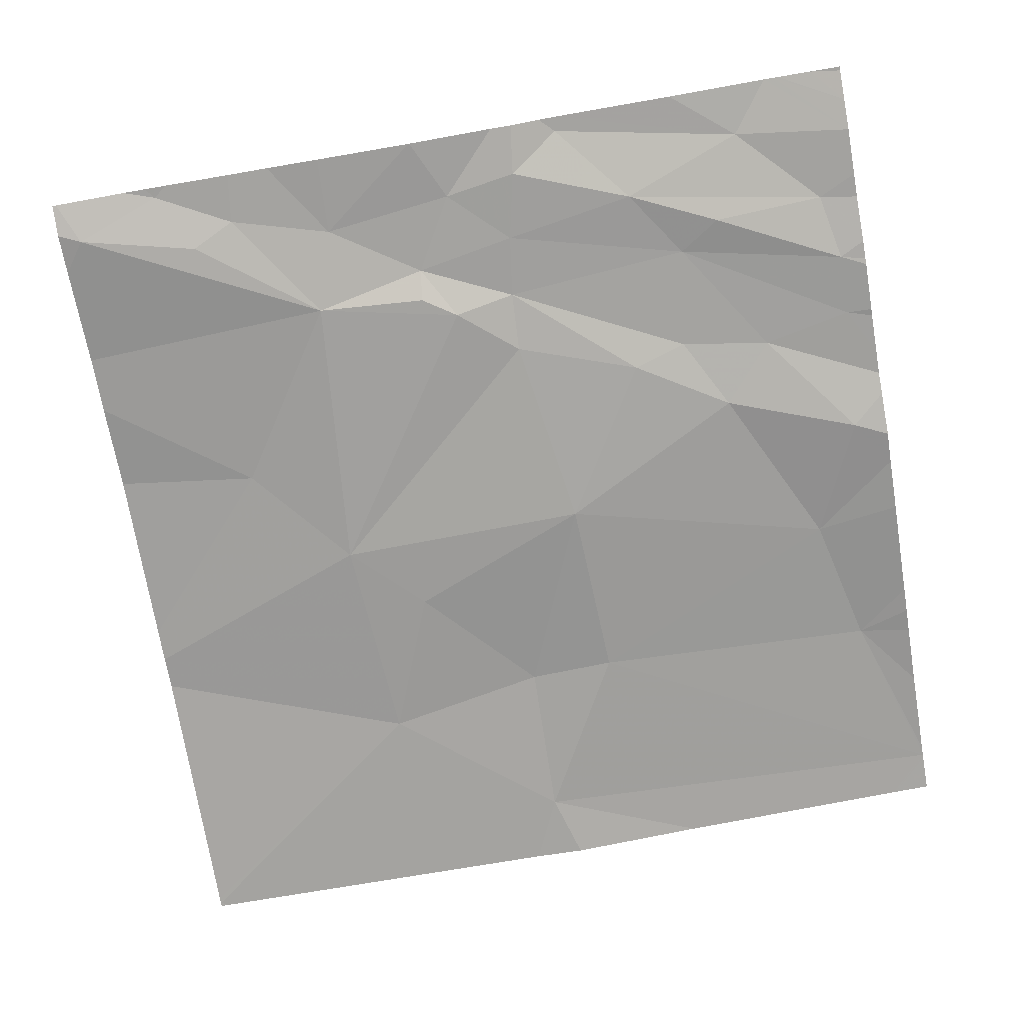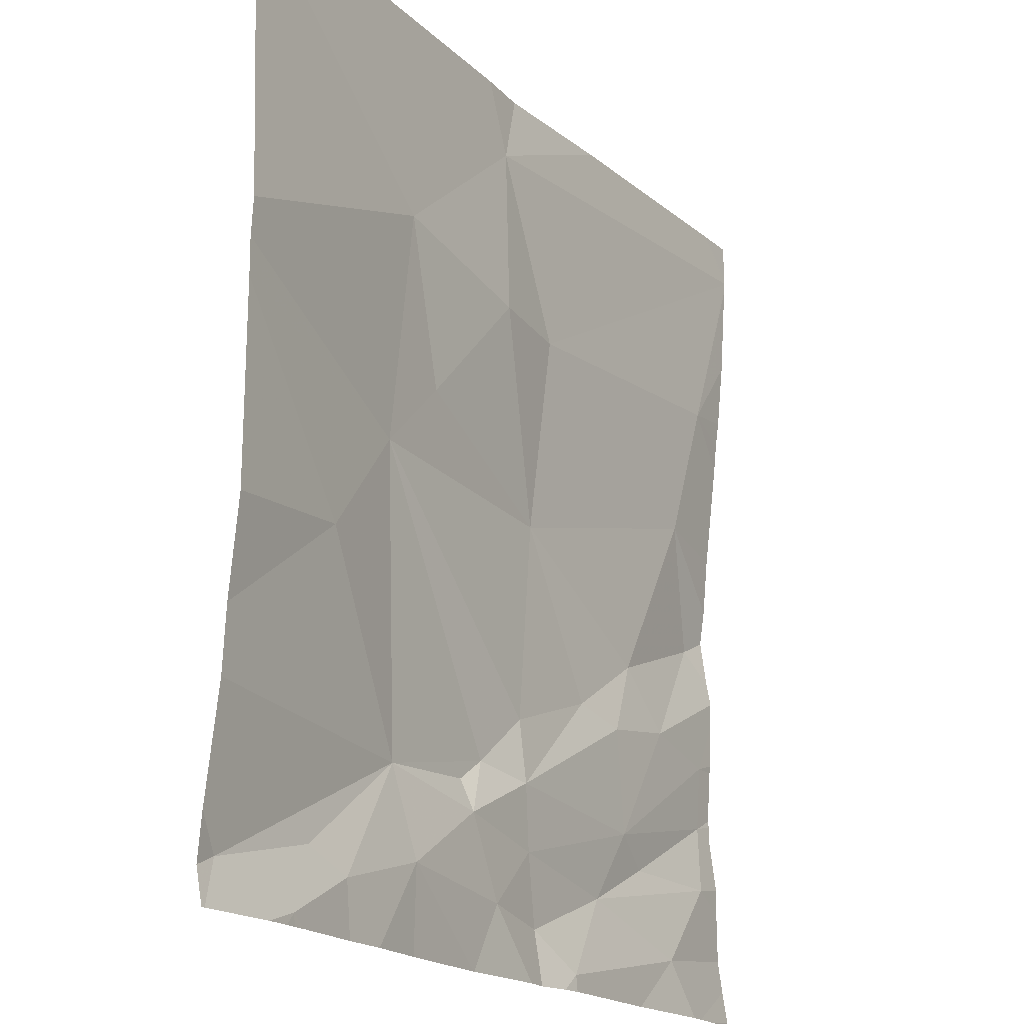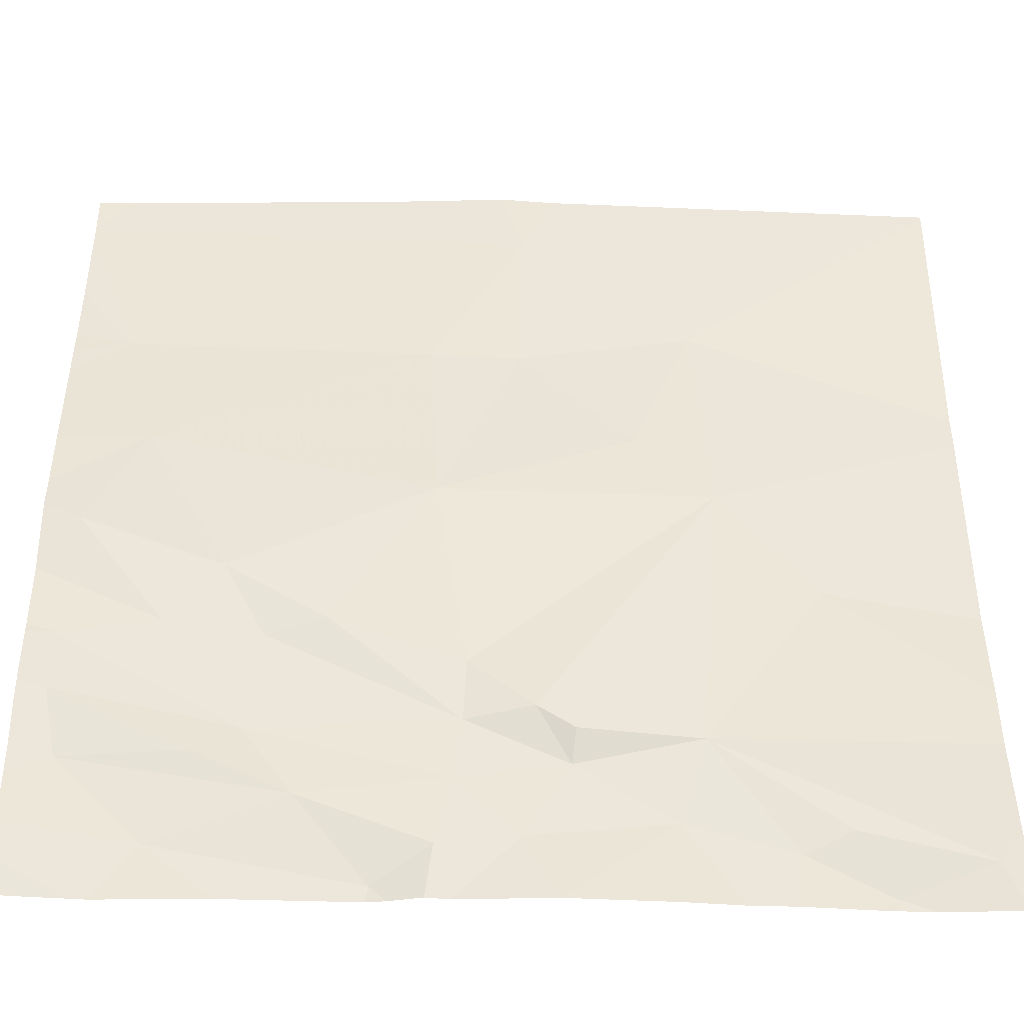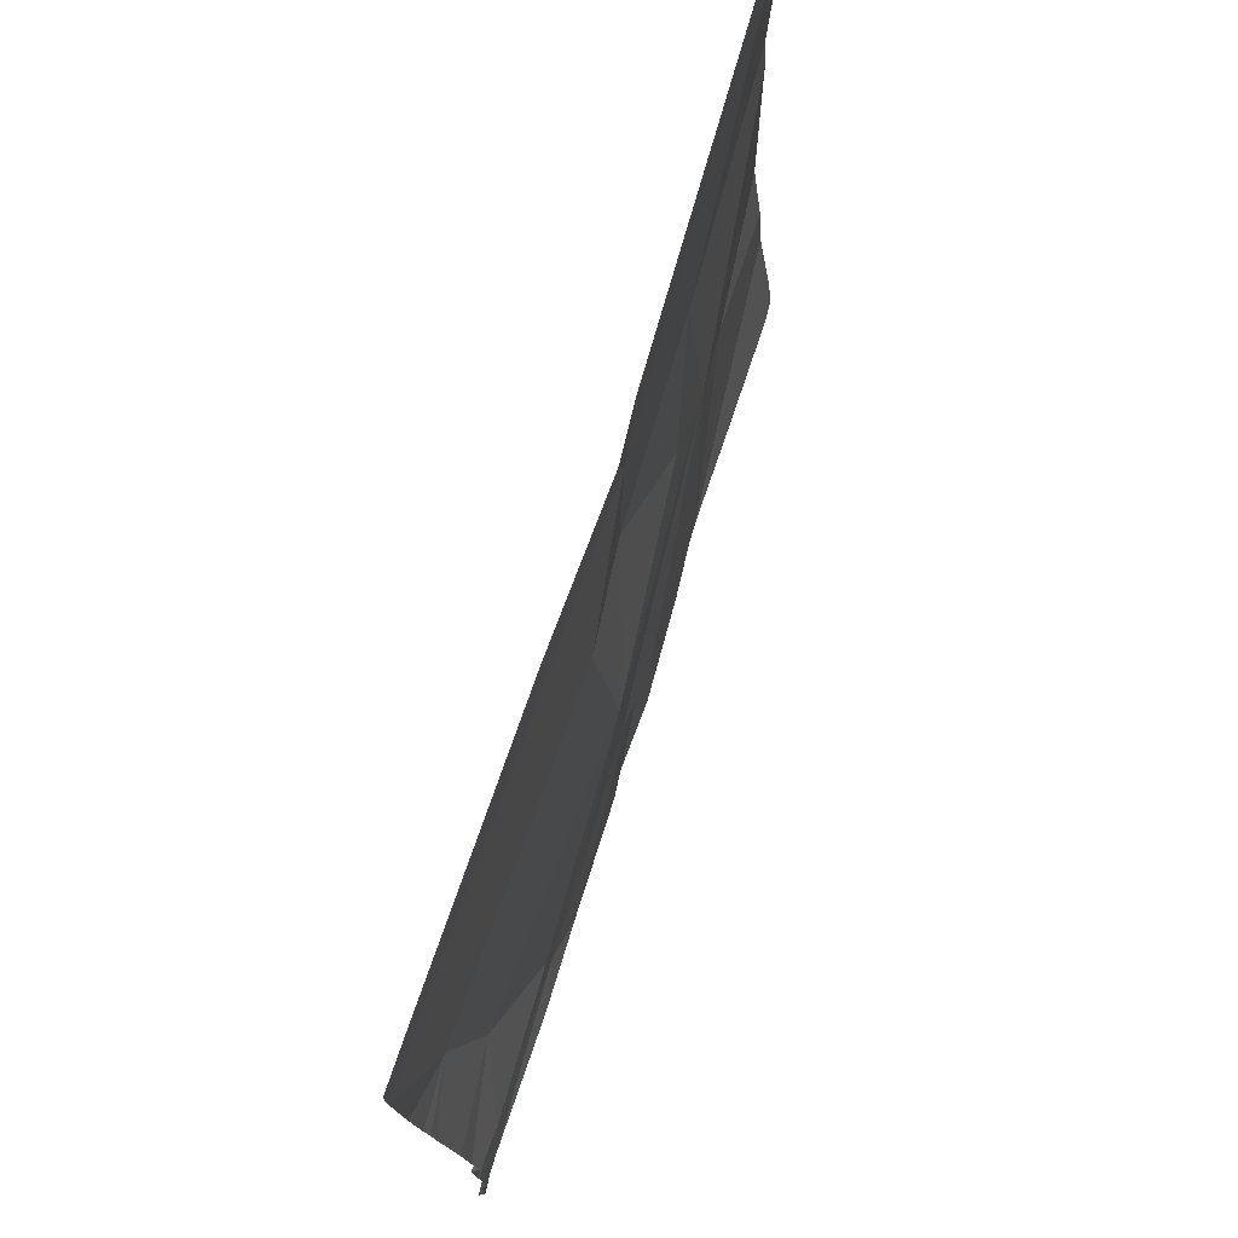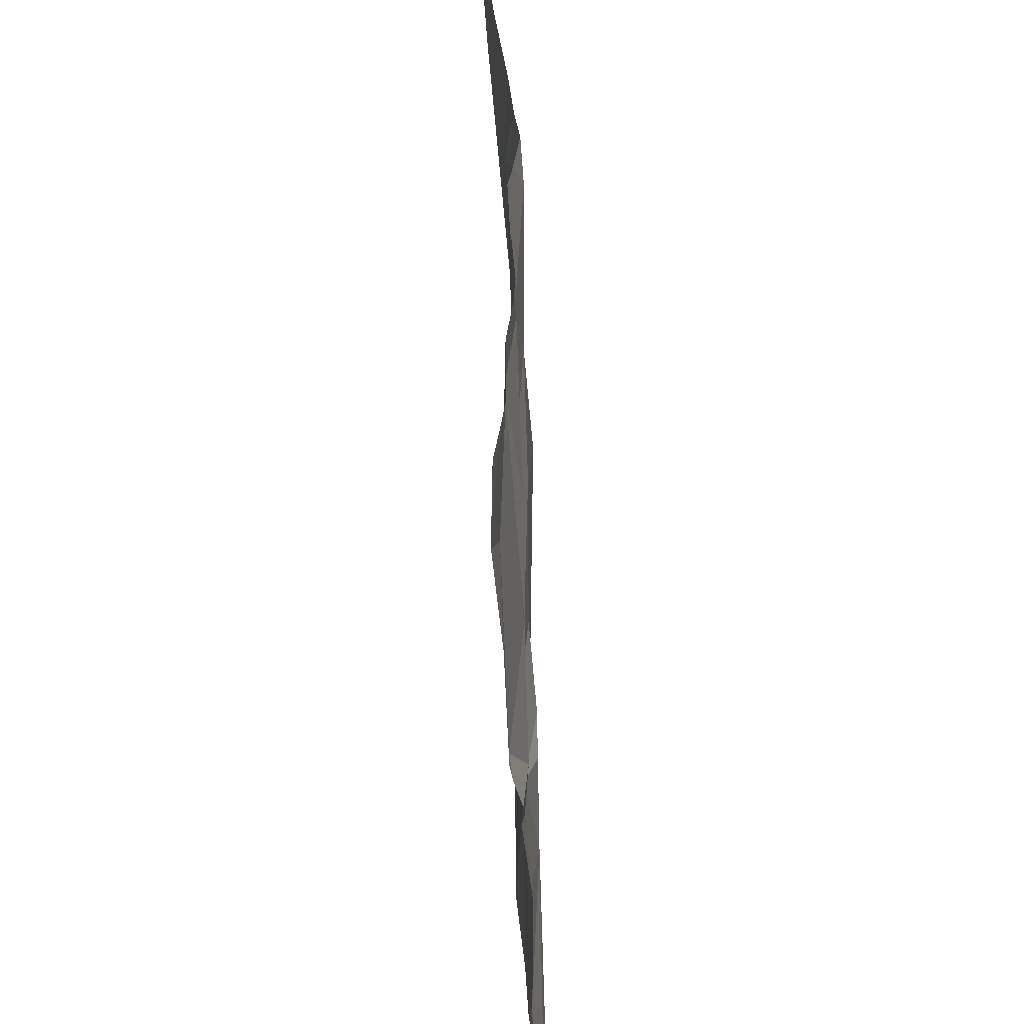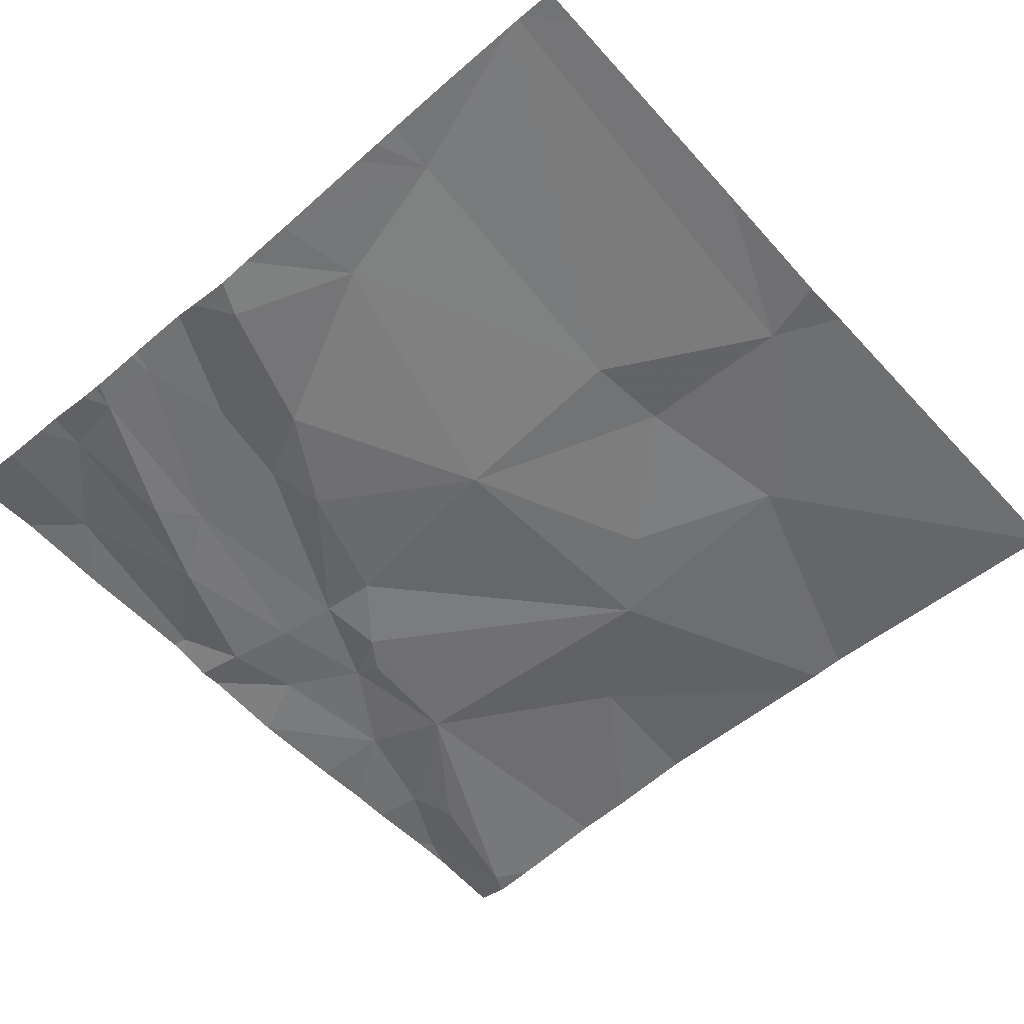
<metadata>
{"format":"obj","ext":"obj","renderer":"f3d","projection":"perspective","resolution":1024,"background":"white","views":[{"elev":-73.2,"azim":9.8,"up":"+Z"},{"elev":-18.4,"azim":-59.8,"up":"+Y"},{"elev":-41.0,"azim":177.0,"up":"+Y"},{"elev":75.8,"azim":106.1,"up":"+Y"},{"elev":-48.2,"azim":91.3,"up":"+Y"},{"elev":-54.3,"azim":131.5,"up":"+Z"}]}
</metadata>
<code>
v -106.9 241.8 483.3
v -106.9 240.9 483.2
v -106.9 241.8 483.3
v -106.9 241.8 483.3
v -106.9 241.8 483.3
v -107.8 241.9 483.2
v -106.9 240.5 483.2
v -108.5 240 483.2
v -108.5 240.1 483.2
v -108.4 240.1 483.2
v -107.9 241.9 483.2
v -106.9 240.4 483.2
v -108.7 240.1 483.2
v -106.9 240.9 483.2
v -108.2 240.3 483.2
v -108.8 241.9 483.2
v -108.5 240.7 483.2
v -108.3 240.9 483.2
v -108.2 241.4 483.2
v -108.2 240.1 483.2
v -108.8 241.9 483.2
v -107 241.9 483.3
v -108.1 241.1 483.2
v -107.9 241.7 483.2
v -108 240.3 483.2
v -107.9 240.4 483.2
v -107.7 240.4 483.2
v -107.5 240.6 483.2
v -107.7 240.5 483.2
v -107.7 240.9 483.2
v -108.8 241.9 483.2
v -107 241.9 483.3
v -107.9 240.1 483.2
v -108 240.3 483.2
v -107.6 240 483.2
v -107.7 240.1 483.2
v -107.7 240.2 483.2
v -107.4 240.2 483.2
v -107.3 240.3 483.2
v -107.7 241.4 483.2
v -107.6 240 483.2
v -107.9 241.4 483.2
v -107.1 241.1 483.2
v -107.2 240.1 483.2
v -107.1 240.6 483.2
v -107.3 240.6 483.2
v -107.3 240.7 483.2
v -107 241.4 483.2
v -107 240.8 483.2
v -107.2 240.3 483.2
v -107 240.3 483.2
v -108.8 241.9 483.2
v -106.9 240.5 483.2
v -106.9 240.4 483.2
v -107.3 240 483.2
v -107.1 240 483.2
v -107.6 240 483.2
v -107 240 483.2
v -107.7 240 483.2
v -107.9 240 483.2
v -107.7 240 483.2
v -108.4 240 483.2
v -108.3 240 483.2
v -108.1 240 483.2
v -108.5 240 483.2
v -108.5 240 483.2
v -107.9 240 483.2
v -106.9 241.9 483.3
v -108.8 240 483.2
v -108.8 241.9 483.2
v -108.8 241.9 483.2
v -108.8 241.8 483.2
v -108.8 240.3 483.2
v -108.8 240.1 483.2
v -108.8 240.5 483.2
v -108.8 241.1 483.2
v -108.8 241.2 483.2
v -108.8 240.7 483.2
v -108.8 241.2 483.2
v -106.9 240.7 483.2
v -106.9 240.6 483.2
v -106.9 240.2 483.2
v -106.9 240.1 483.2
v -106.9 240.8 483.2
v -106.9 240.7 483.2
v -106.9 240 483.2
v -106.9 241.5 483.3
v -106.9 240.4 483.2
v -106.9 240.3 483.2
v -106.9 241.1 483.2
v -106.9 241.3 483.2
v -106.9 240.4 483.2
v -106.9 240 483.2
v -107.5 241.9 483.2
v -106.9 241.4 483.2
v -106.9 241.4 483.2
v -108.6 240 483.2
v -108.6 240 483.2
v -108.8 240 483.2
v -108.8 240 483.2
v -108.8 240 483.2
v -107 240 483.2
v -107 240 483.2
v -106.9 240 483.2
f 9 8 10
f 102 83 56
f 82 51 44
f 13 9 15
f 9 13 8
f 81 53 7
f 13 15 73
f 73 17 75
f 76 18 77
f 80 53 81
f 19 16 72
f 10 20 15
f 10 8 65
f 9 10 15
f 20 10 62
f 18 23 19
f 19 24 16
f 15 18 17
f 77 19 79
f 52 24 11
f 26 25 27
f 29 28 30
f 27 29 26
f 34 15 25
f 35 36 59
f 38 37 36
f 36 33 61
f 33 36 37
f 27 37 39
f 34 25 26
f 28 29 27
f 33 20 67
f 15 20 25
f 20 33 25
f 37 27 25
f 18 29 30
f 25 33 37
f 26 29 18
f 18 30 23
f 26 15 34
f 3 40 4
f 19 23 42
f 24 19 42
f 42 23 30
f 40 30 43
f 30 40 42
f 42 40 24
f 18 15 26
f 44 35 41
f 46 45 47
f 38 39 37
f 47 28 46
f 46 28 27
f 43 48 40
f 47 45 49
f 39 46 27
f 45 46 39
f 49 43 47
f 35 38 36
f 38 50 39
f 50 38 51
f 44 51 38
f 30 28 47
f 44 38 35
f 4 48 5
f 43 30 47
f 94 3 32
f 54 53 39
f 2 49 14
f 53 54 12
f 100 13 69
f 82 44 83
f 45 53 80
f 84 45 85
f 50 51 54
f 39 50 54
f 86 83 102
f 99 13 100
f 53 45 39
f 88 51 89
f 48 43 90
f 98 8 13
f 97 8 98
f 58 93 86
f 56 44 55
f 55 44 41
f 41 35 57
f 7 53 12
f 32 3 22
f 12 54 92
f 98 13 99
f 31 71 21
f 100 69 101
f 14 49 84
f 69 13 74
f 70 16 71
f 21 71 52
f 57 35 59
f 71 16 52
f 2 43 49
f 72 16 70
f 59 36 61
f 3 1 22
f 73 15 17
f 74 13 73
f 5 48 87
f 75 17 78
f 76 17 18
f 4 40 48
f 60 33 67
f 77 18 19
f 78 17 76
f 22 1 68
f 79 19 72
f 3 24 40
f 83 44 56
f 61 33 60
f 84 49 45
f 85 45 80
f 94 24 3
f 63 20 62
f 58 86 103
f 64 20 63
f 87 48 96
f 88 54 51
f 6 24 94
f 89 51 82
f 90 43 2
f 67 20 64
f 91 48 90
f 62 10 65
f 92 54 88
f 11 24 6
f 65 8 66
f 95 48 91
f 52 16 24
f 96 48 95
f 66 8 97
f 103 86 102
f 104 93 58

</code>
